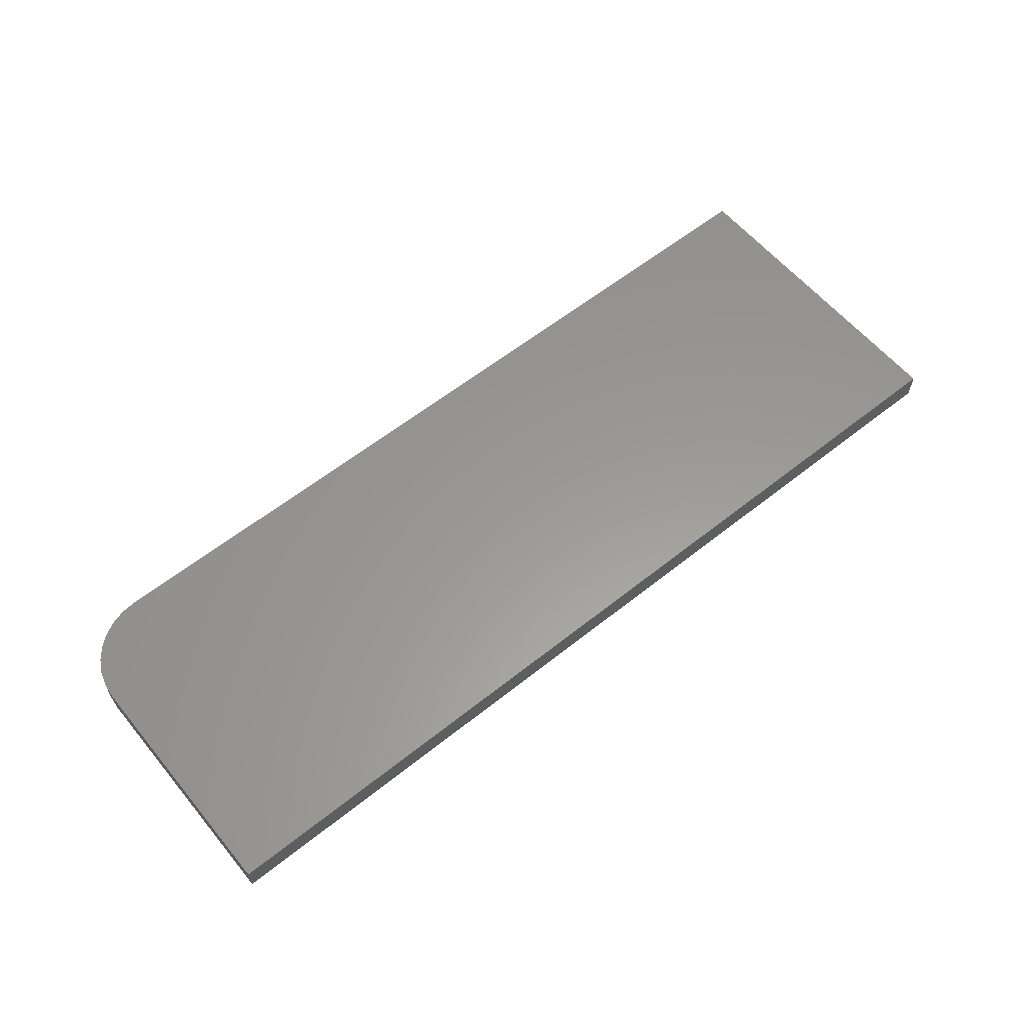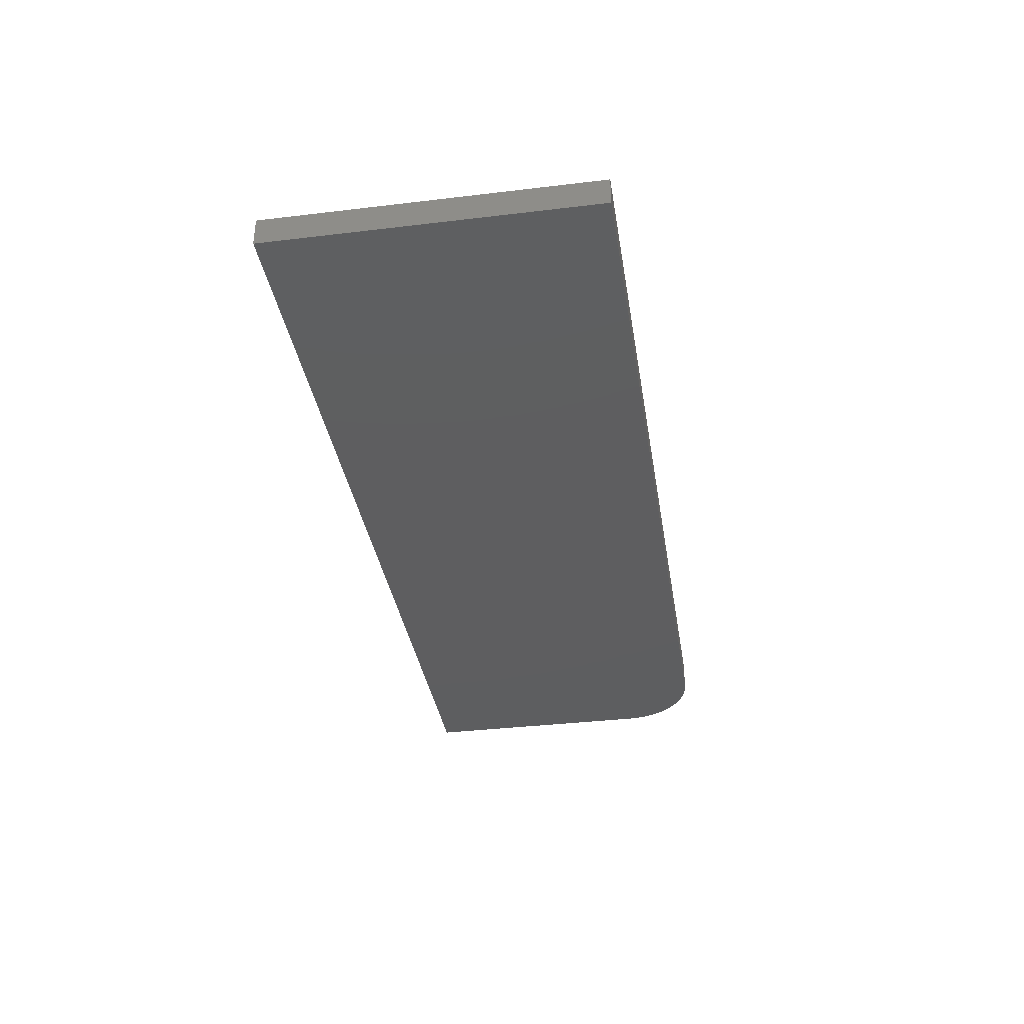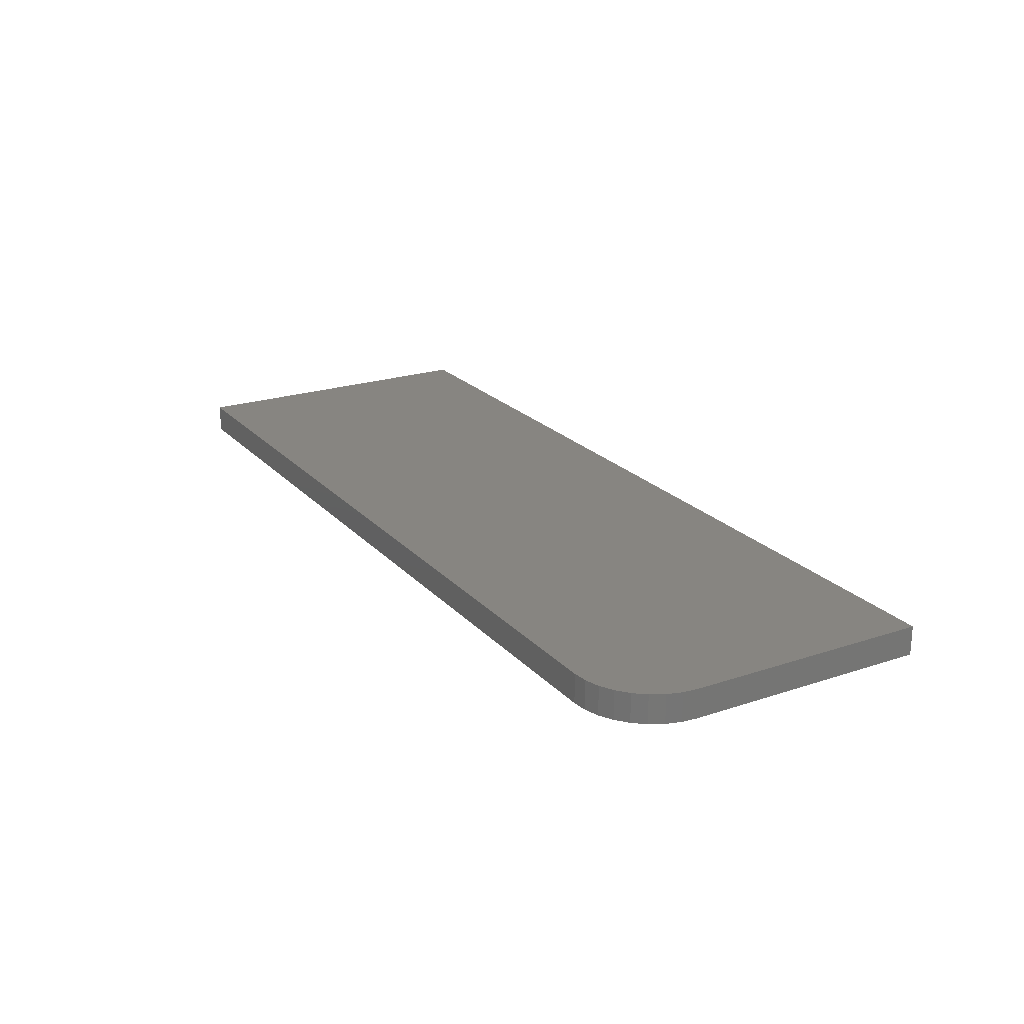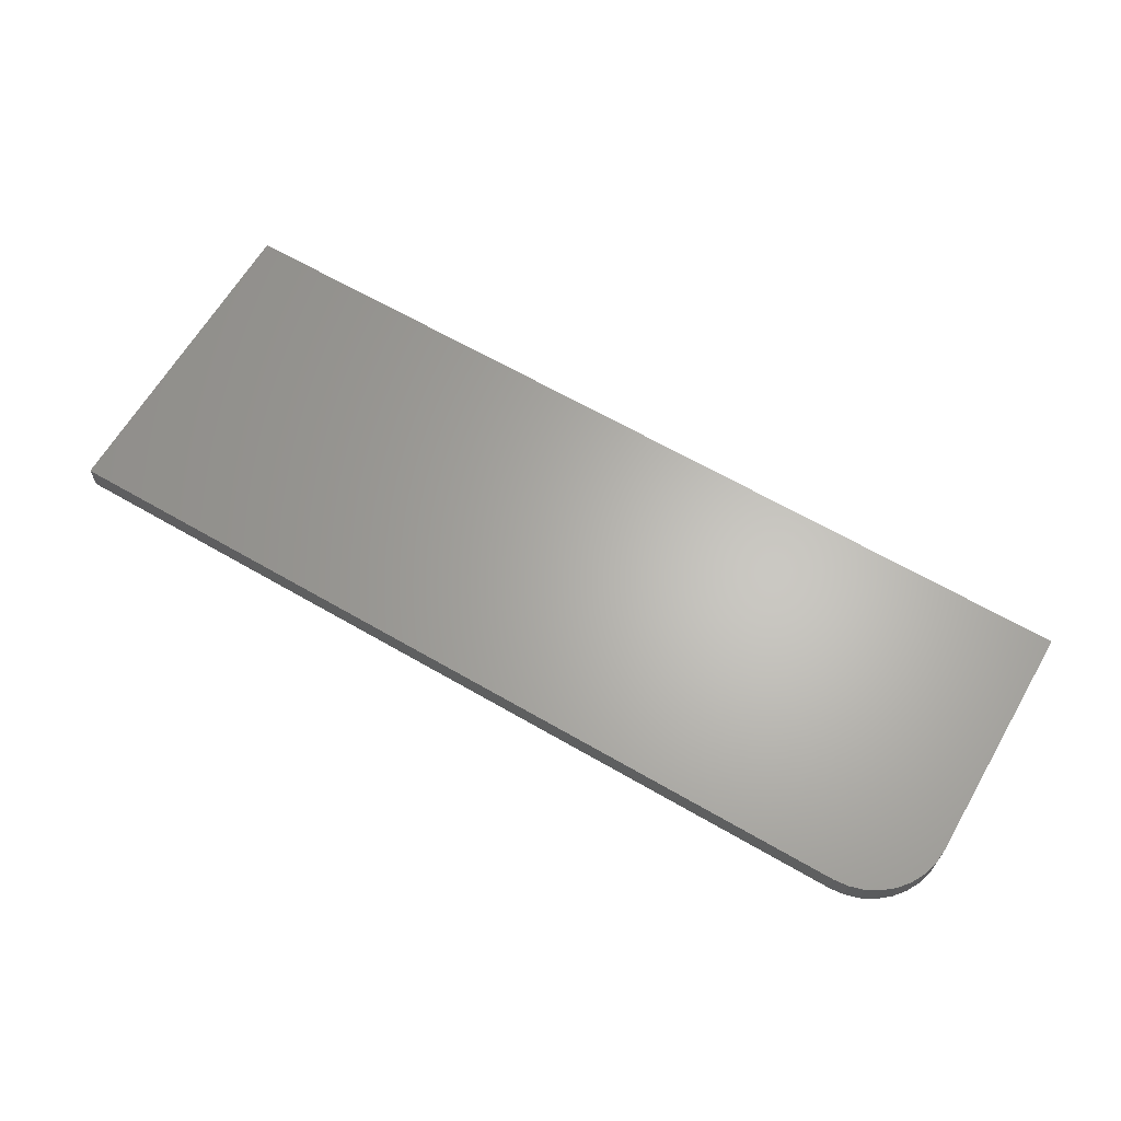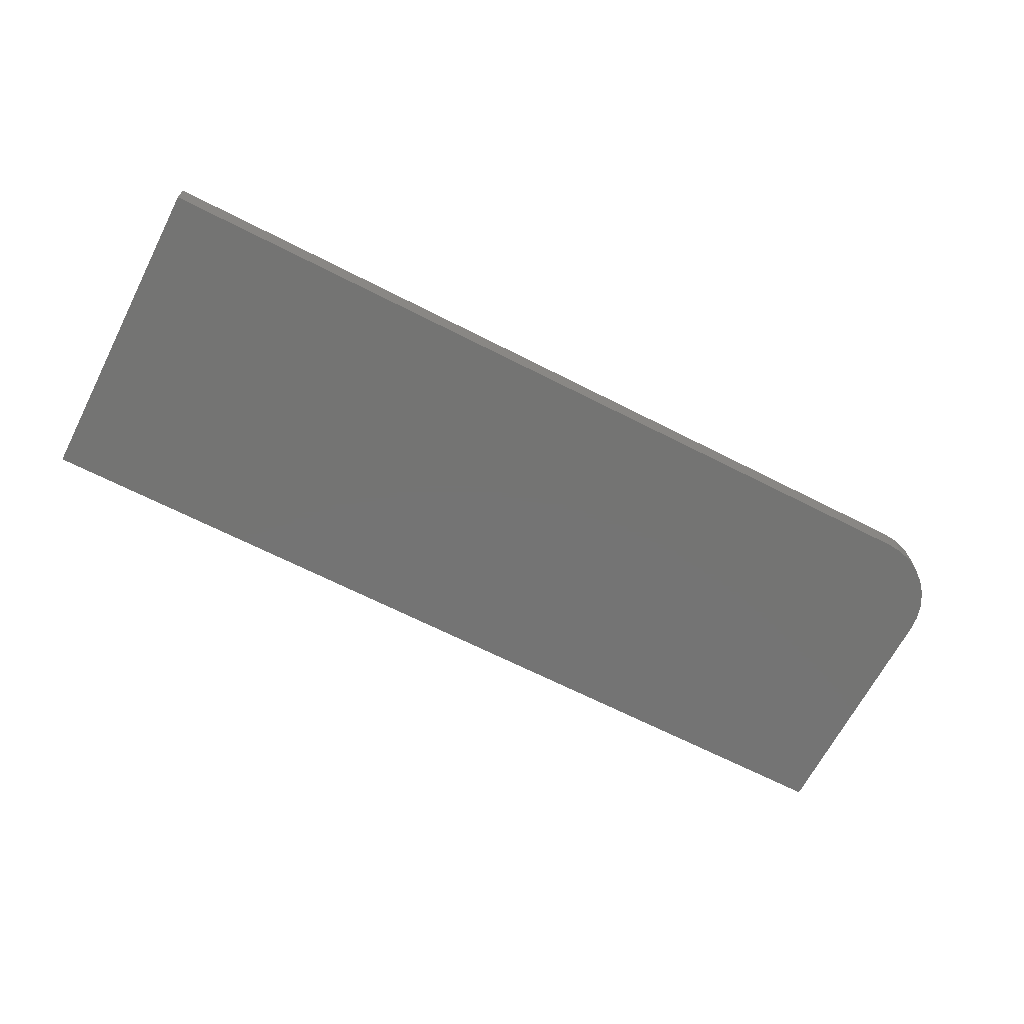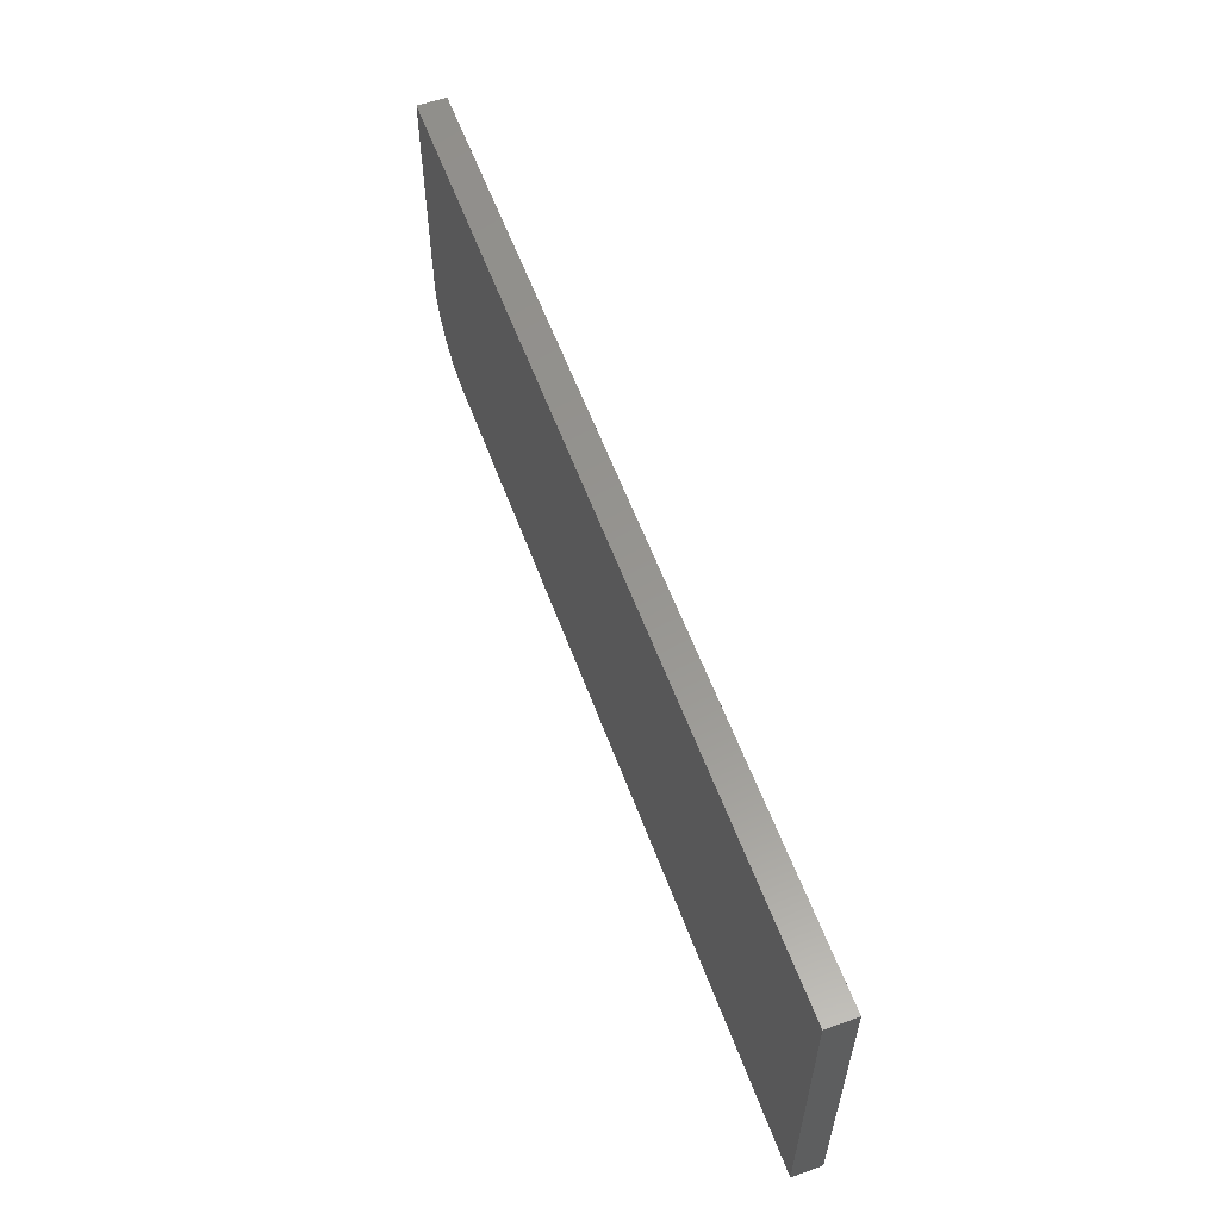
<metadata>
{"format":"stl","ext":"stl","renderer":"f3d","projection":"perspective","resolution":1024,"background":"white","views":[{"elev":59.5,"azim":-39.3,"up":"+Y"},{"elev":-35.6,"azim":99.0,"up":"+Y"},{"elev":22.0,"azim":-120.2,"up":"+Y"},{"elev":64.5,"azim":-149.7,"up":"+Y"},{"elev":-66.2,"azim":152.8,"up":"+Y"},{"elev":58.0,"azim":69.9,"up":"+Z"}]}
</metadata>
<code>
# stl→obj: 24 verts, 44 faces
v 3.827e-18 -0.02344 -0.2031
v 0.001201 -0.02344 -0.2153
v 0.004758 -0.02344 -0.227
v 0.01053 -0.02344 -0.2378
v 0.01831 -0.02344 -0.2473
v 0.02778 -0.02344 -0.2551
v 0.03858 -0.02344 -0.2609
v 0.05031 -0.02344 -0.2644
v 0.0625 -0.02344 -0.2656
v 0.75 -0.02344 -0.2656
v 0.75 -0.02344 -0.005099
v 1.595e-17 -0.02344 -0.005099
v 3.827e-18 3.469e-18 -0.2031
v 1.595e-17 1.446e-17 -0.005099
v 0.75 1.446e-17 -0.005099
v 0.75 -2.549e-33 -0.2656
v 0.0625 -2.124e-34 -0.2656
v 0.05031 6.666e-20 -0.2644
v 0.03858 2.641e-19 -0.2609
v 0.02778 5.847e-19 -0.2551
v 0.01831 1.016e-18 -0.2473
v 0.01053 1.542e-18 -0.2378
v 0.004758 2.142e-18 -0.227
v 0.001201 2.793e-18 -0.2153
f 1 2 3
f 1 3 4
f 1 4 5
f 1 5 6
f 1 6 7
f 1 7 8
f 1 8 9
f 1 9 10
f 1 10 11
f 1 11 12
f 13 14 15
f 13 15 16
f 13 16 17
f 13 17 18
f 13 18 19
f 13 19 20
f 13 20 21
f 13 21 22
f 13 22 23
f 13 23 24
f 12 14 1
f 1 14 13
f 9 17 10
f 10 17 16
f 17 9 18
f 18 9 8
f 18 8 19
f 19 8 7
f 19 7 20
f 20 7 6
f 20 6 21
f 21 6 5
f 21 5 22
f 22 5 4
f 22 4 23
f 23 4 3
f 23 3 24
f 24 3 2
f 24 2 13
f 13 2 1
f 11 15 12
f 12 15 14
f 10 16 11
f 11 16 15

</code>
